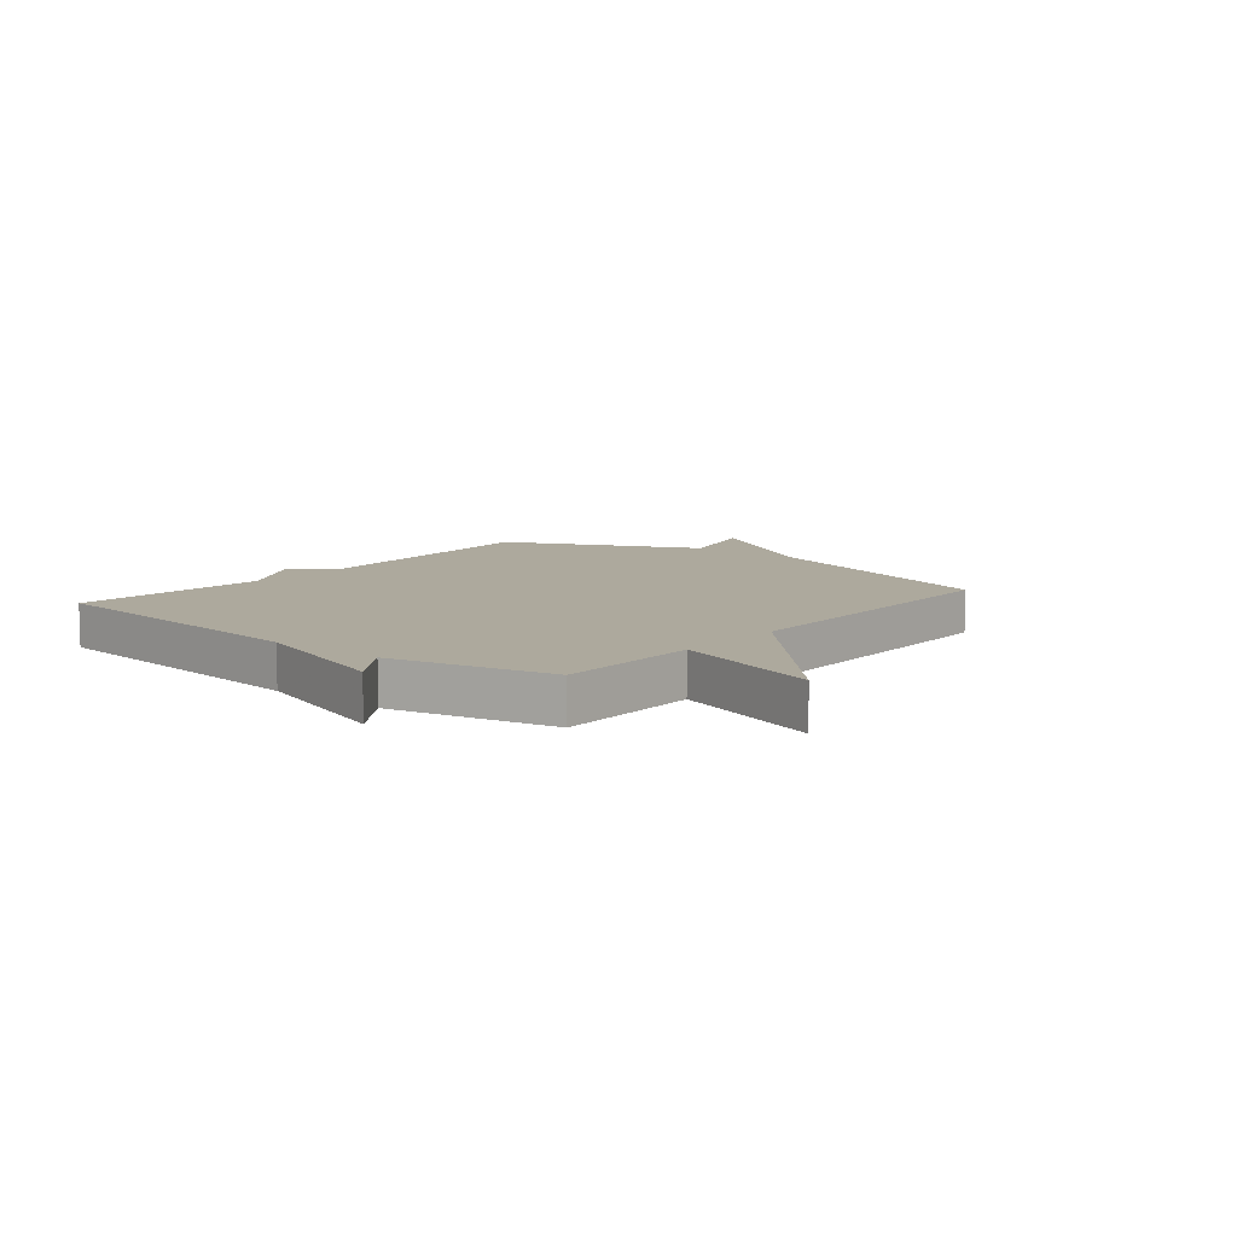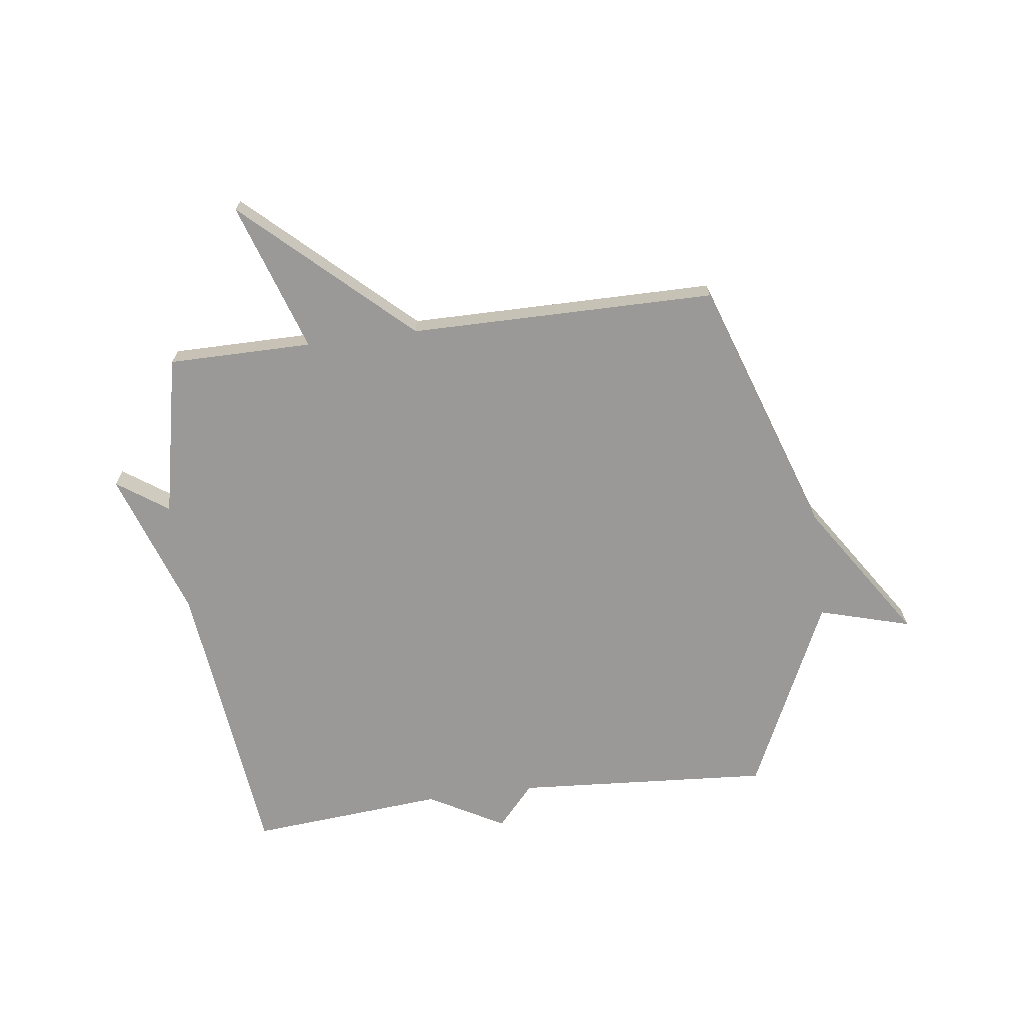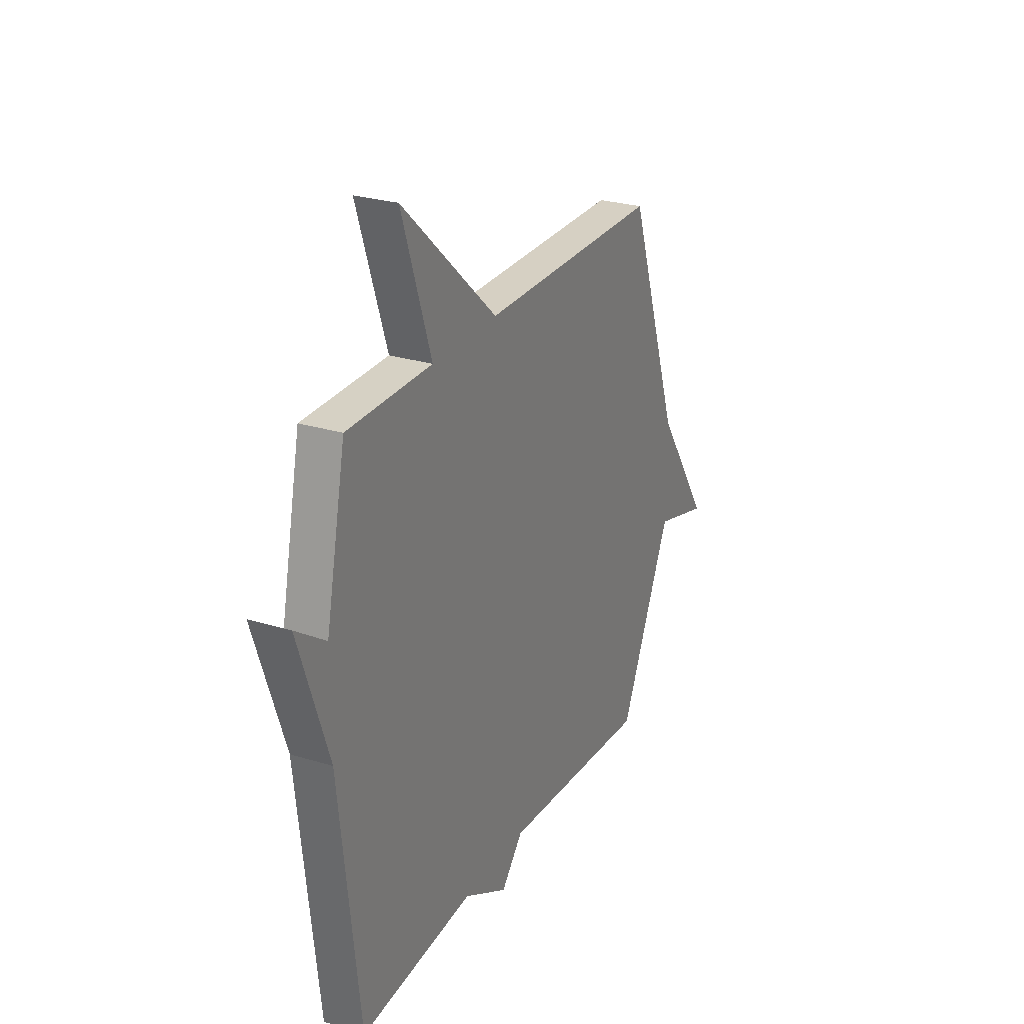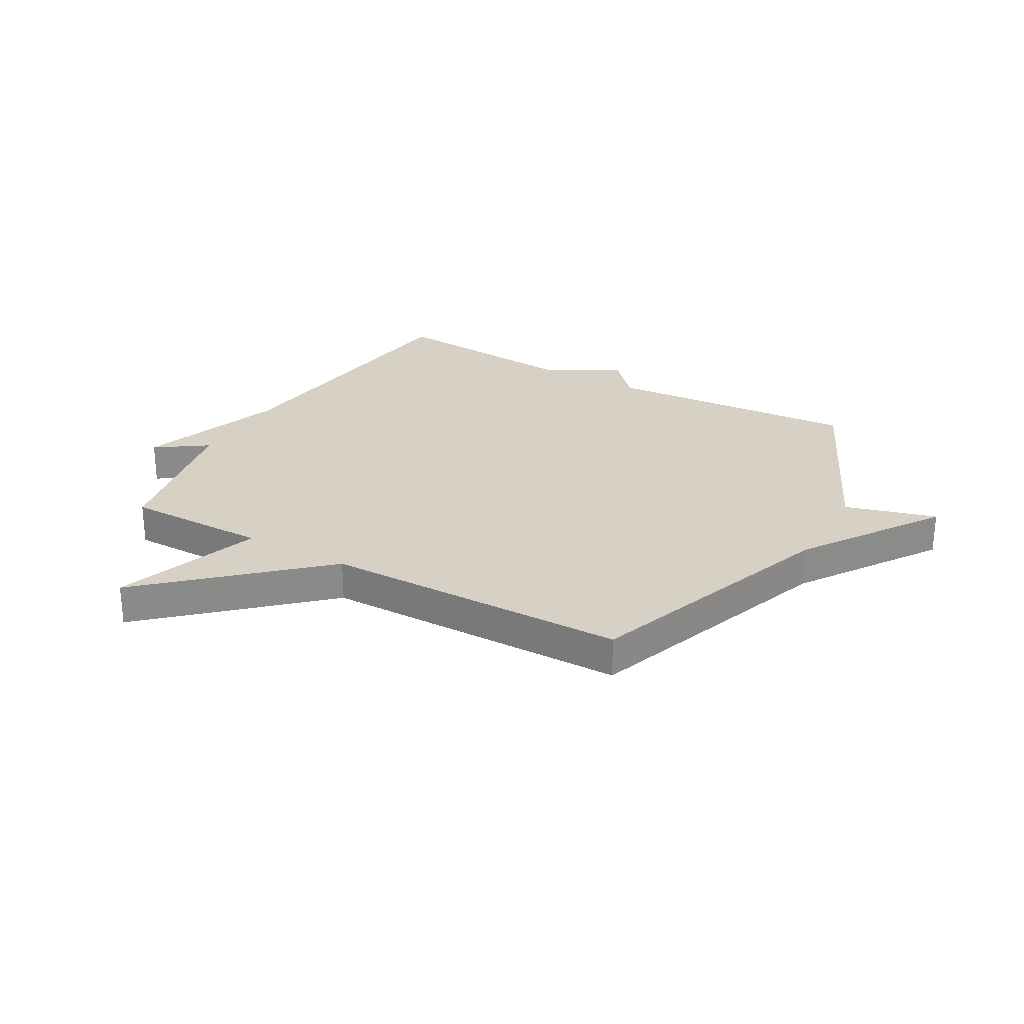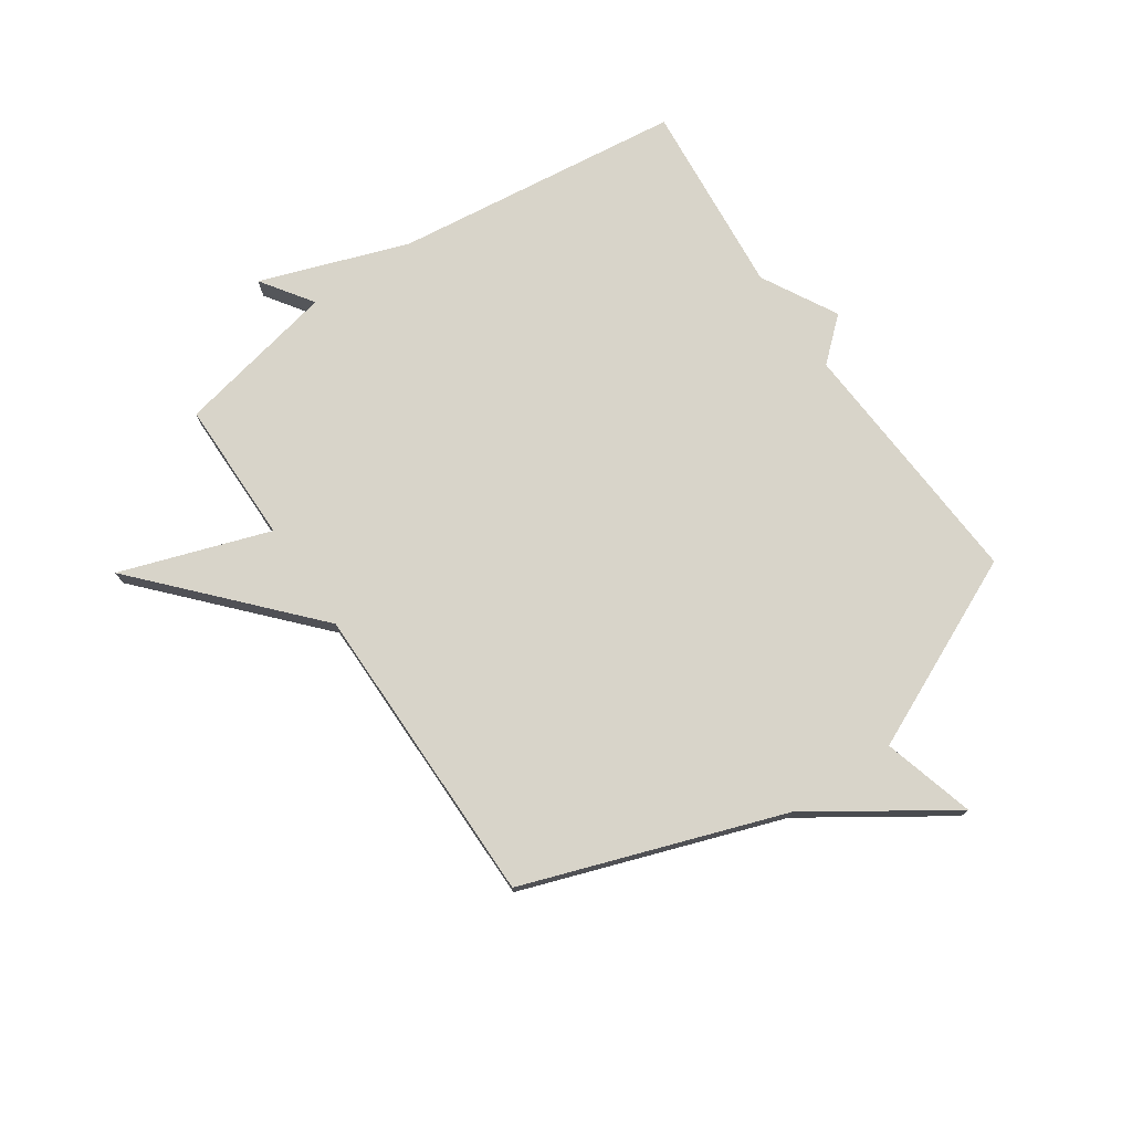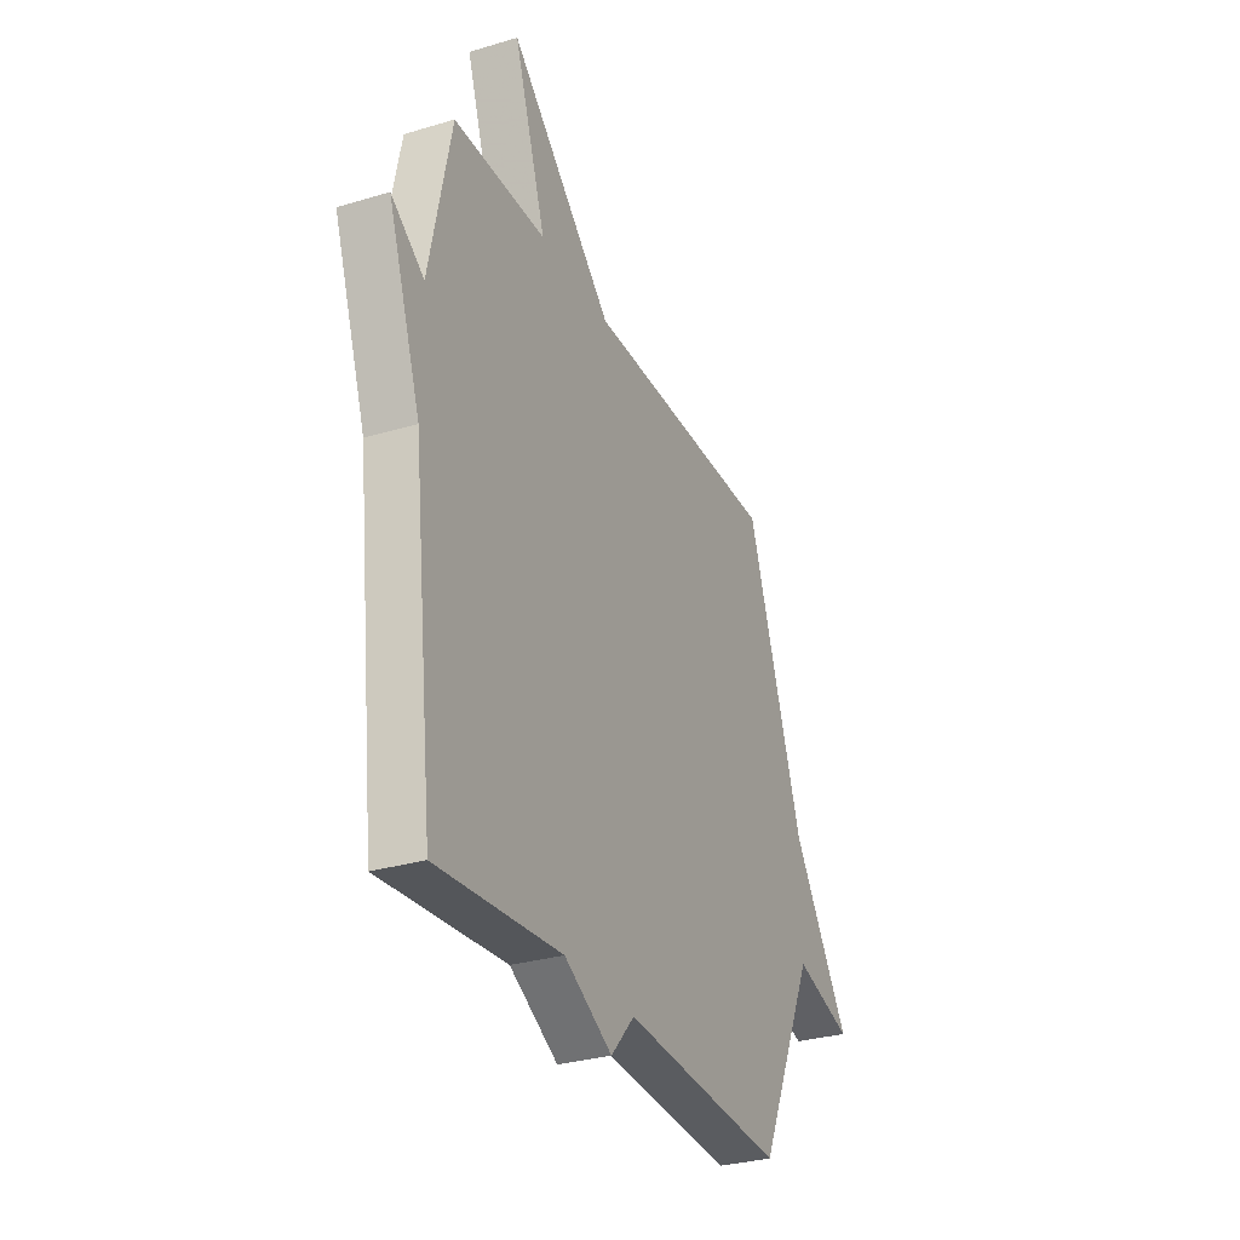
<metadata>
{"format":"obj","ext":"obj","renderer":"f3d","projection":"perspective","resolution":1024,"background":"white","views":[{"elev":8.9,"azim":-50.9,"up":"+Y"},{"elev":-69.0,"azim":7.3,"up":"+Y"},{"elev":26.6,"azim":-64.2,"up":"+Z"},{"elev":26.8,"azim":29.6,"up":"+Y"},{"elev":75.3,"azim":55.9,"up":"+Y"},{"elev":-30.2,"azim":-66.4,"up":"+Z"}]}
</metadata>
<code>
v -0.5 0.07 0.5
v -0.244 0.07 0.501
v -0.333 0.07 0.767
v -0.044 0.07 0.501
v 0.5 0.07 0.5
v 0.658 0.07 0.041
v 0.821 0.07 -0.205
v 0.658 0.07 -0.159
v 0.5 0.07 -0.5
v 0.046 0.07 -0.47
v -0.02 0.07 -0.544
v -0.154 0.07 -0.47
v -0.5 0.07 -0.5
v -0.56 0.07 0.014
v -0.651 0.07 0.277
v -0.56 0.07 0.214
v -0.5 0 0.5
v -0.244 0 0.501
v -0.333 0 0.767
v -0.044 0 0.501
v 0.5 0 0.5
v 0.658 0 0.041
v 0.821 0 -0.205
v 0.658 0 -0.159
v 0.5 0 -0.5
v 0.046 0 -0.47
v -0.02 0 -0.544
v -0.154 0 -0.47
v -0.5 0 -0.5
v -0.56 0 0.014
v -0.651 0 0.277
v -0.56 0 0.214
f 14 15 16
f 16 1 2
f 14 16 2
f 13 14 2
f 12 13 2
f 10 11 12 2
f 8 9 10 2
f 6 7 8 2
f 4 5 6 2
f 2 3 4
f 32 31 30
f 18 17 32
f 18 32 30
f 18 30 29
f 18 29 28
f 18 28 27 26
f 18 26 25 24
f 18 24 23 22
f 18 22 21 20
f 20 19 18
f 1 17 18 2
f 2 18 19 3
f 3 19 20 4
f 4 20 21 5
f 5 21 22 6
f 6 22 23 7
f 7 23 24 8
f 8 24 25 9
f 9 25 26 10
f 10 26 27 11
f 11 27 28 12
f 12 28 29 13
f 13 29 30 14
f 14 30 31 15
f 15 31 32 16
f 16 32 17 1

</code>
